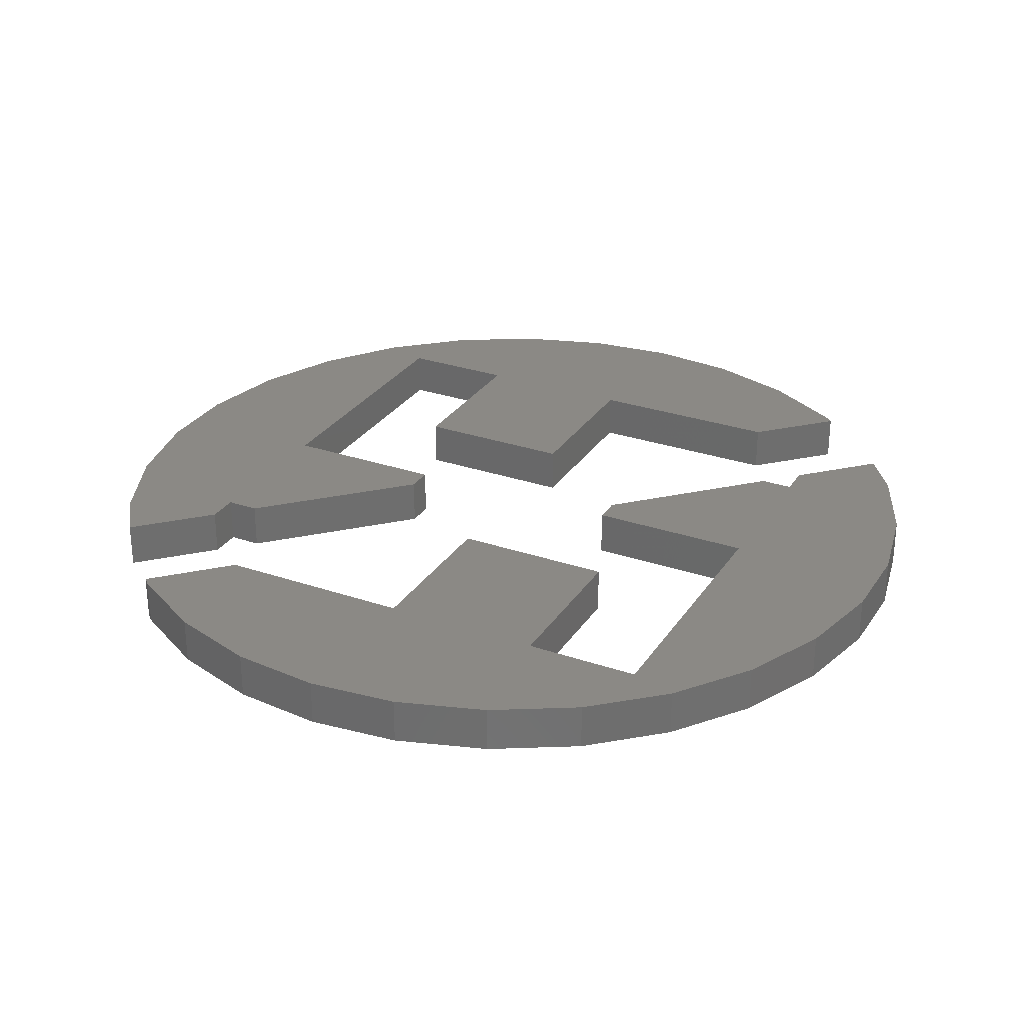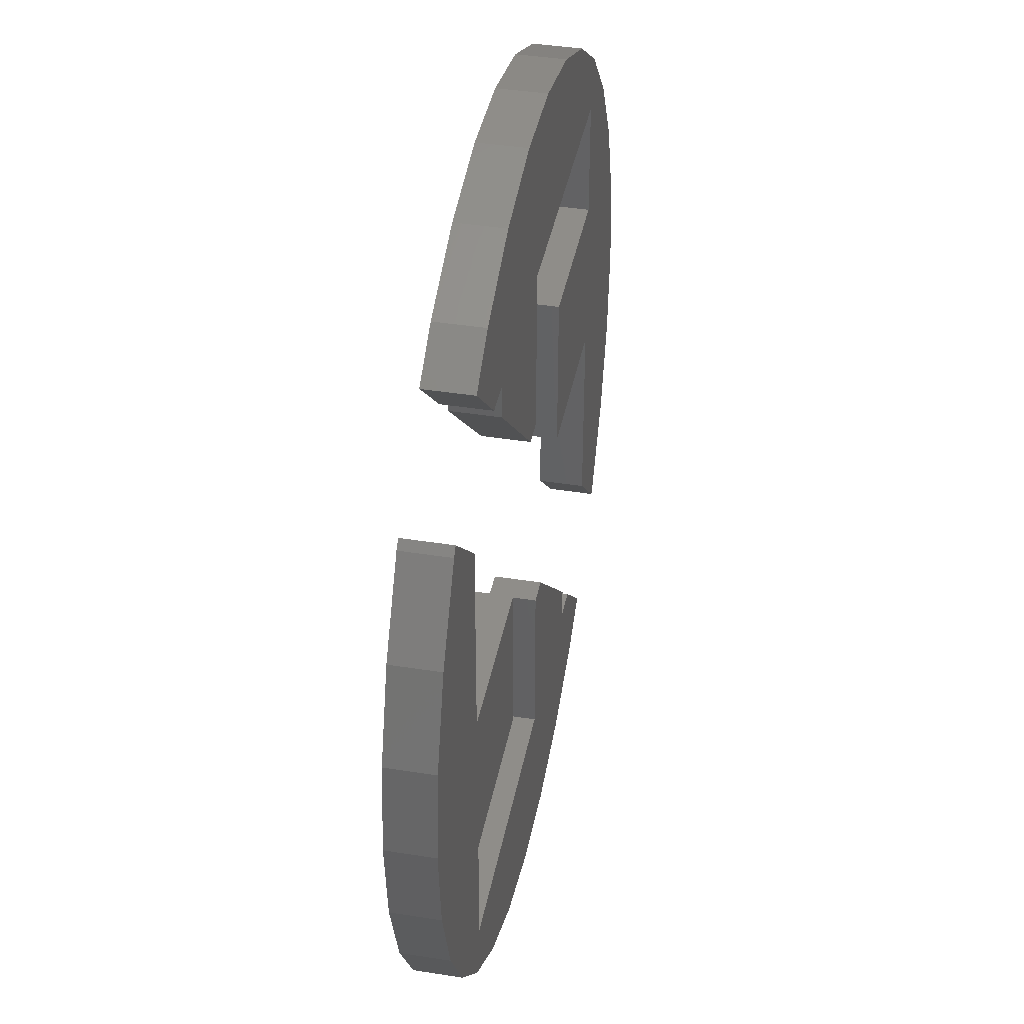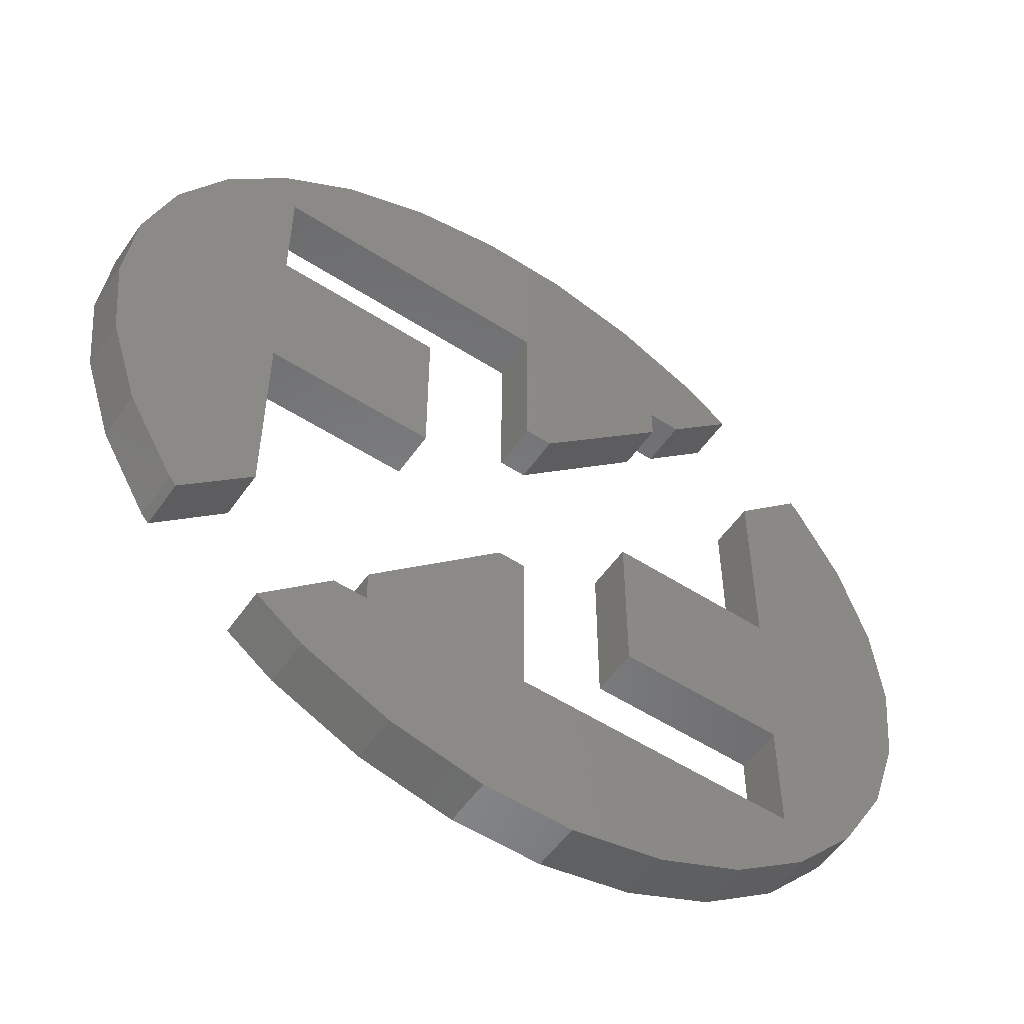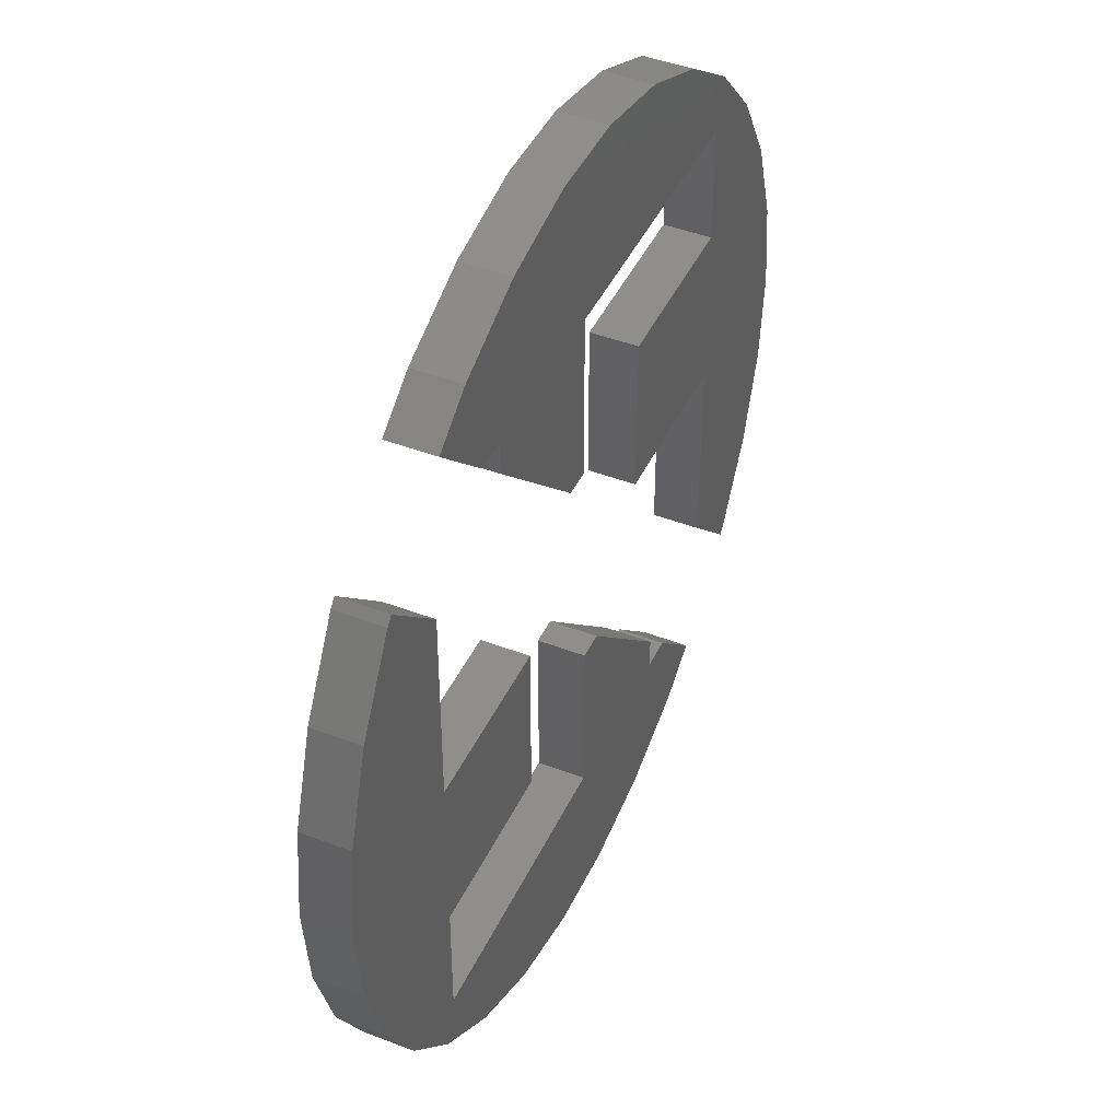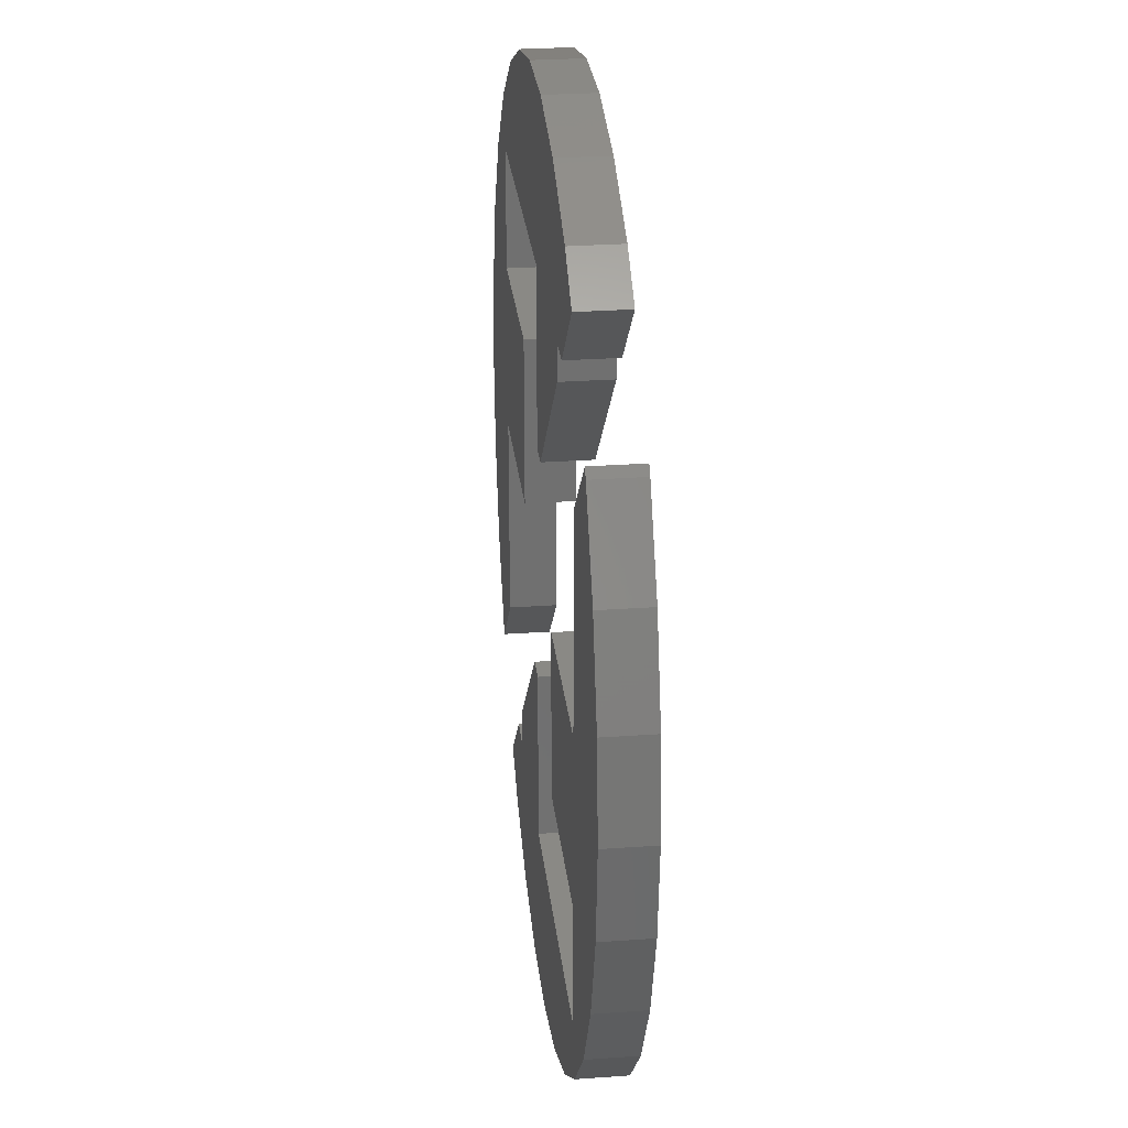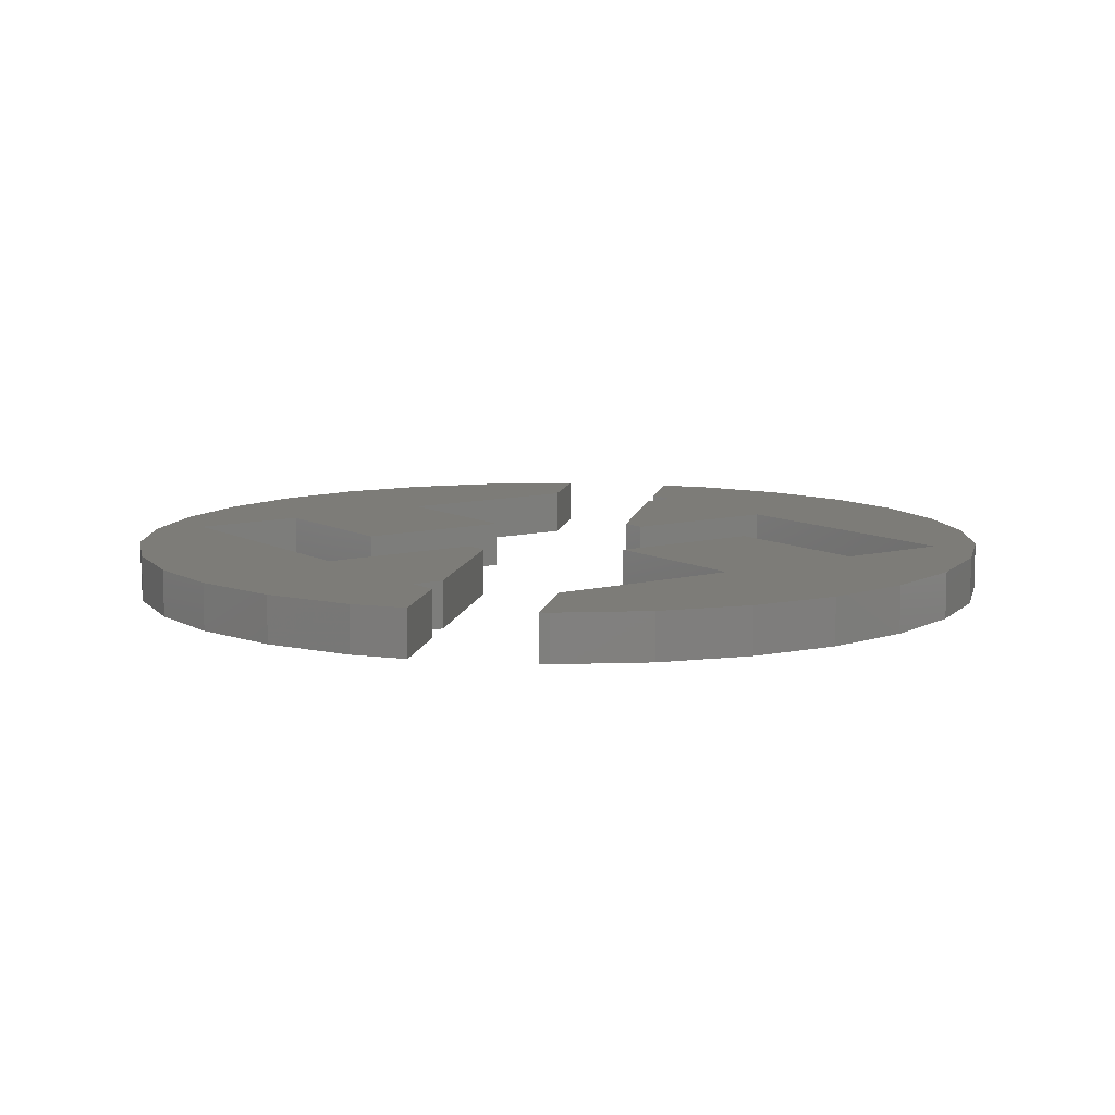
<metadata>
{"format":"stl","ext":"stl","renderer":"f3d","projection":"perspective","resolution":1024,"background":"white","views":[{"elev":29.0,"azim":117.0,"up":"+Z"},{"elev":40.8,"azim":-79.0,"up":"+Y"},{"elev":-54.5,"azim":145.7,"up":"+Y"},{"elev":44.3,"azim":-65.9,"up":"+Y"},{"elev":28.1,"azim":-96.2,"up":"+Y"},{"elev":9.3,"azim":-125.1,"up":"+Z"}]}
</metadata>
<code>
# stl→obj: 112 verts, 216 faces
v 10.96 4.881 1.25
v 9.708 7.053 0
v 9.708 7.053 1.25
v 10.96 4.881 0
v 0 3.15 0
v -0.7287 3.15 0
v 0 7.65 0
v 3.15 0.15 0
v 7.65 4.5 0
v 7.65 0.15 0
v 3.15 4.5 0
v 11.99 0.075 0
v 11.74 -2.345 0
v 7.65 -5.229 0
v 10.96 -4.731 0
v 11.74 2.495 0
v 9.708 -6.903 0
v 9.527 -7.105 0
v 7.65 7.65 0
v 8.03 8.918 0
v 6 10.39 0
v 3.708 11.41 0
v 1.254 11.93 0
v -1.104 11.93 0
v -4.35 6.771 0
v -3.558 11.41 0
v -4.35 7.65 0
v -5.85 10.39 0
v -5.229 7.65 0
v -7.078 9.5 0
v 6 -10.24 0
v 5.379 -7.5 0
v 7.228 -9.35 0
v 4.5 -7.5 0
v 3.708 -11.26 0
v 0.15 -7.5 0
v 1.254 -11.78 0
v 4.5 -6.621 0
v 0.8787 -3 0
v -1.104 -11.78 0
v -3.558 -11.26 0
v -5.85 -10.24 0
v -7.5 -7.5 0
v -9.558 -6.903 0
v -7.5 -4.35 0
v -11.59 -2.345 0
v -10.81 -4.731 0
v -7.88 -8.768 0
v -7.5 0 0
v -11.84 0.075 0
v -9.558 7.053 0
v -7.5 5.379 0
v -10.81 4.881 0
v -9.377 7.255 0
v -11.59 2.495 0
v 0.15 -3 0
v -3 0 0
v -3 -4.35 0
v 11.74 2.495 1.25
v 3.708 11.41 1.25
v 6 10.39 1.25
v -1.104 11.93 1.25
v 1.254 11.93 1.25
v 8.03 8.918 1.25
v -5.85 10.39 1.25
v -4.35 7.65 1.25
v -3.558 11.41 1.25
v -5.229 7.65 1.25
v -7.078 9.5 1.25
v 3.15 4.5 1.25
v 7.65 0.15 1.25
v 7.65 4.5 1.25
v 3.15 0.15 1.25
v 7.65 7.65 1.25
v 0 7.65 1.25
v -0.7287 3.15 1.25
v 0 3.15 1.25
v -4.35 6.771 1.25
v 11.99 0.075 1.25
v 11.74 -2.345 1.25
v 7.65 -5.229 1.25
v 10.96 -4.731 1.25
v 9.708 -6.903 1.25
v 9.527 -7.105 1.25
v -11.59 2.495 1.25
v -7.5 0 1.25
v -7.5 5.379 1.25
v -11.59 -2.345 1.25
v -11.84 0.075 1.25
v -10.81 -4.731 1.25
v -7.5 -4.35 1.25
v -9.558 7.053 1.25
v -9.377 7.255 1.25
v -10.81 4.881 1.25
v -7.5 -7.5 1.25
v -9.558 -6.903 1.25
v -7.88 -8.768 1.25
v -3 -4.35 1.25
v -3 0 1.25
v 0.15 -7.5 1.25
v 4.5 -7.5 1.25
v 4.5 -6.621 1.25
v 3.708 -11.26 1.25
v 0.8787 -3 1.25
v 0.15 -3 1.25
v 1.254 -11.78 1.25
v -1.104 -11.78 1.25
v -3.558 -11.26 1.25
v -5.85 -10.24 1.25
v 5.379 -7.5 1.25
v 6 -10.24 1.25
v 7.228 -9.35 1.25
f 1 2 3
f 2 1 4
f 5 6 7
f 8 9 10
f 9 8 11
f 10 12 13
f 14 13 15
f 12 10 16
f 14 15 17
f 9 16 10
f 14 17 18
f 16 9 4
f 13 14 10
f 4 9 2
f 19 2 9
f 2 19 20
f 19 21 20
f 7 21 19
f 21 7 22
f 22 7 23
f 7 24 23
f 25 7 6
f 26 7 27
f 7 25 27
f 7 26 24
f 28 27 29
f 27 28 26
f 28 29 30
f 31 32 33
f 31 34 32
f 35 34 31
f 36 34 35
f 36 35 37
f 34 36 38
f 38 36 39
f 40 36 37
f 41 36 40
f 42 36 41
f 42 43 36
f 44 45 43
f 46 45 47
f 48 43 42
f 44 43 48
f 45 44 47
f 45 46 49
f 50 49 46
f 51 52 53
f 52 51 54
f 55 49 50
f 52 55 53
f 49 55 52
f 39 36 56
f 45 57 58
f 57 45 49
f 59 4 1
f 4 59 16
f 21 60 61
f 60 21 22
f 23 62 63
f 62 23 24
f 20 61 64
f 61 20 21
f 3 20 64
f 20 3 2
f 65 66 67
f 66 65 68
f 68 65 69
f 70 71 72
f 71 70 73
f 61 74 64
f 75 61 60
f 75 60 63
f 61 75 74
f 75 76 77
f 62 75 63
f 67 75 62
f 75 67 66
f 78 75 66
f 75 78 76
f 71 79 59
f 72 59 1
f 79 71 80
f 72 1 3
f 81 80 71
f 80 81 82
f 74 3 64
f 3 74 72
f 59 72 71
f 82 81 83
f 83 81 84
f 85 86 87
f 88 86 89
f 90 91 88
f 92 87 93
f 87 92 94
f 95 96 97
f 85 87 94
f 91 96 95
f 86 85 89
f 96 91 90
f 86 88 91
f 86 98 99
f 98 86 91
f 100 101 102
f 101 100 103
f 100 102 104
f 100 104 105
f 103 100 106
f 100 107 106
f 100 108 107
f 100 109 108
f 95 109 100
f 109 95 97
f 110 111 112
f 101 111 110
f 111 101 103
f 22 63 60
f 63 22 23
f 98 57 99
f 57 98 58
f 14 71 10
f 71 14 81
f 8 71 73
f 71 8 10
f 39 105 104
f 105 39 56
f 32 101 110
f 101 32 34
f 101 38 102
f 38 101 34
f 36 105 56
f 105 36 100
f 95 45 91
f 45 95 43
f 36 95 100
f 95 36 43
f 45 98 91
f 98 45 58
f 86 52 87
f 52 86 49
f 8 70 11
f 70 8 73
f 57 86 99
f 86 57 49
f 6 77 76
f 77 6 5
f 25 66 27
f 66 25 78
f 29 66 68
f 66 29 27
f 77 7 75
f 7 77 5
f 9 74 19
f 74 9 72
f 9 70 72
f 70 9 11
f 7 74 75
f 74 7 19
f 55 94 53
f 94 55 85
f 40 106 107
f 106 40 37
f 50 85 55
f 85 50 89
f 46 89 50
f 89 46 88
f 47 88 46
f 88 47 90
f 112 32 110
f 32 112 33
f 87 54 93
f 54 87 52
f 38 104 102
f 104 38 39
f 26 65 67
f 65 26 28
f 48 96 44
f 96 48 97
f 83 15 82
f 15 83 17
f 82 13 80
f 13 82 15
f 42 108 109
f 108 42 41
f 44 90 47
f 90 44 96
f 35 111 103
f 111 35 31
f 18 81 14
f 81 18 84
f 29 69 30
f 69 29 68
f 25 76 78
f 76 25 6
f 53 92 51
f 92 53 94
f 79 16 59
f 16 79 12
f 80 12 79
f 12 80 13
f 28 69 65
f 69 28 30
f 37 103 106
f 103 37 35
f 31 112 111
f 112 31 33
f 51 93 54
f 93 51 92
f 24 67 62
f 67 24 26
f 84 17 83
f 17 84 18
f 41 107 108
f 107 41 40
f 48 109 97
f 109 48 42

</code>
